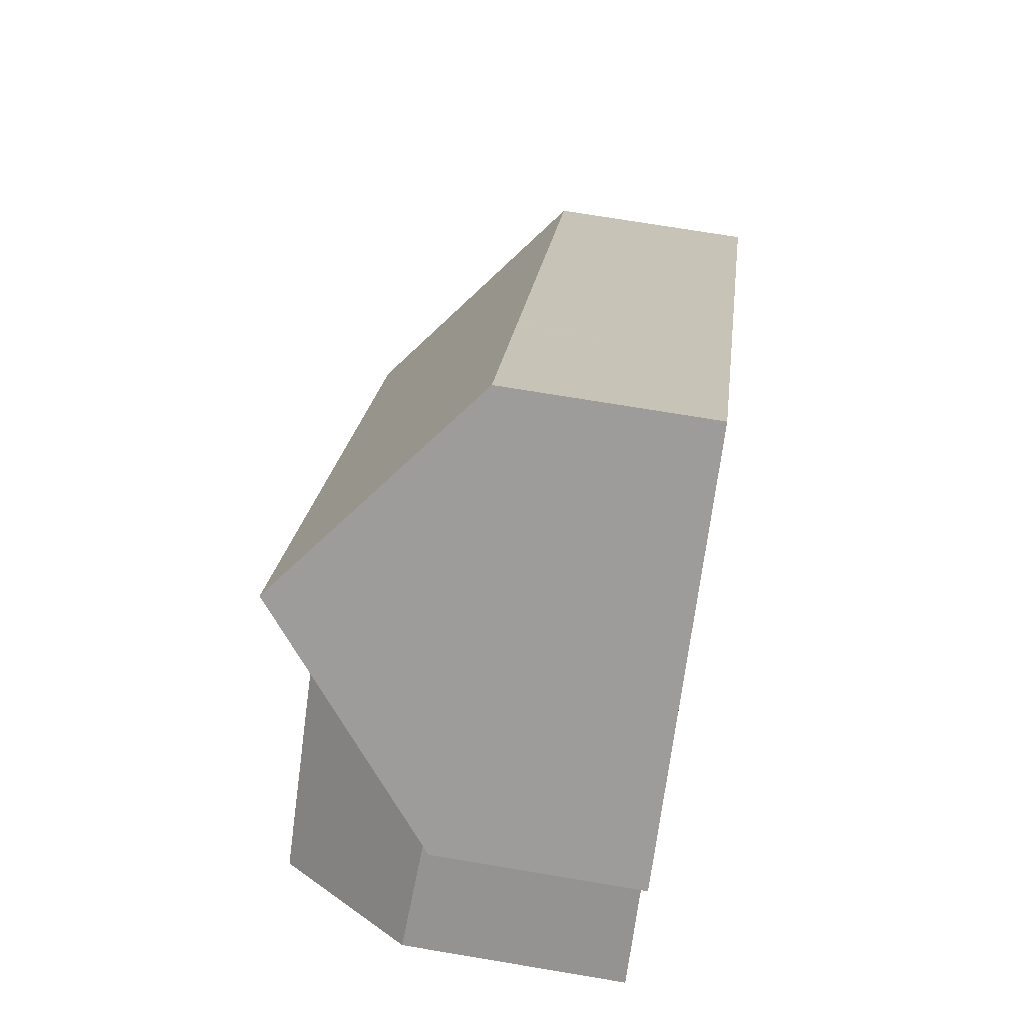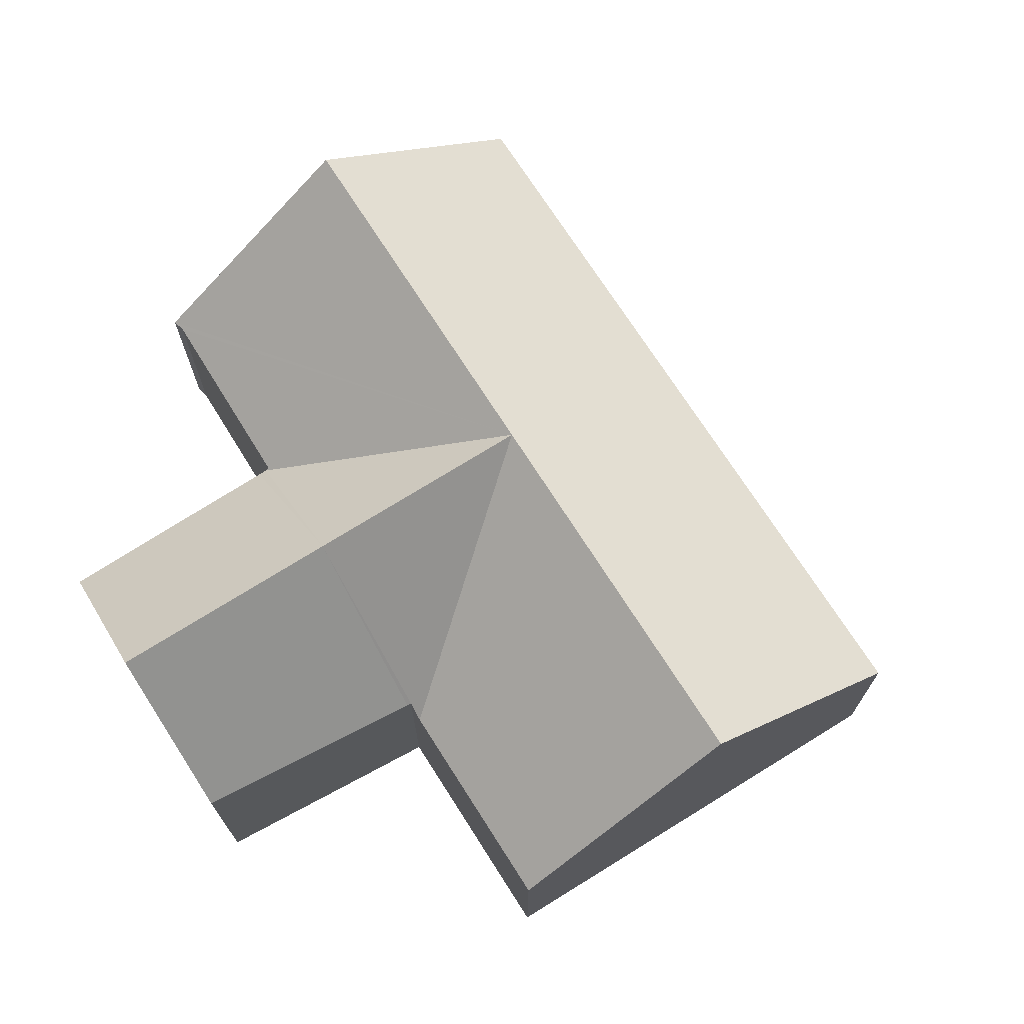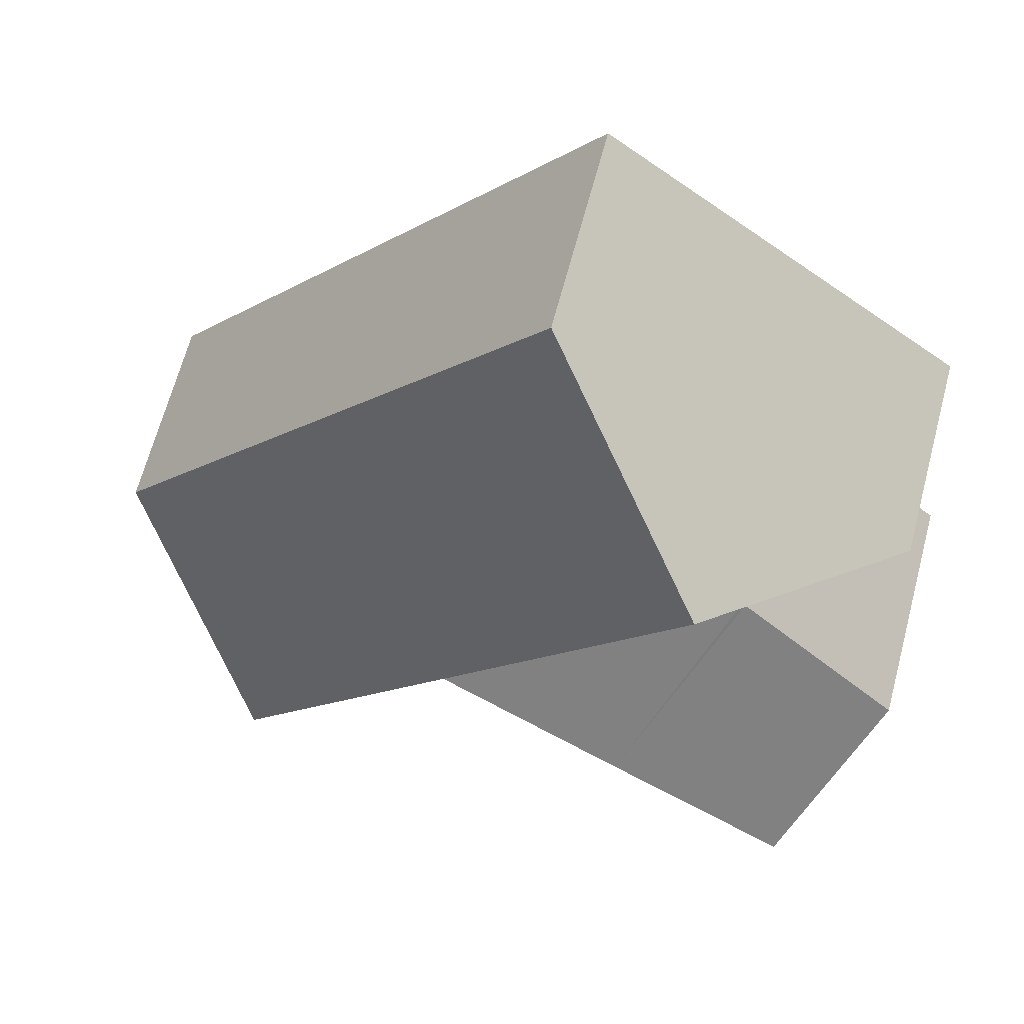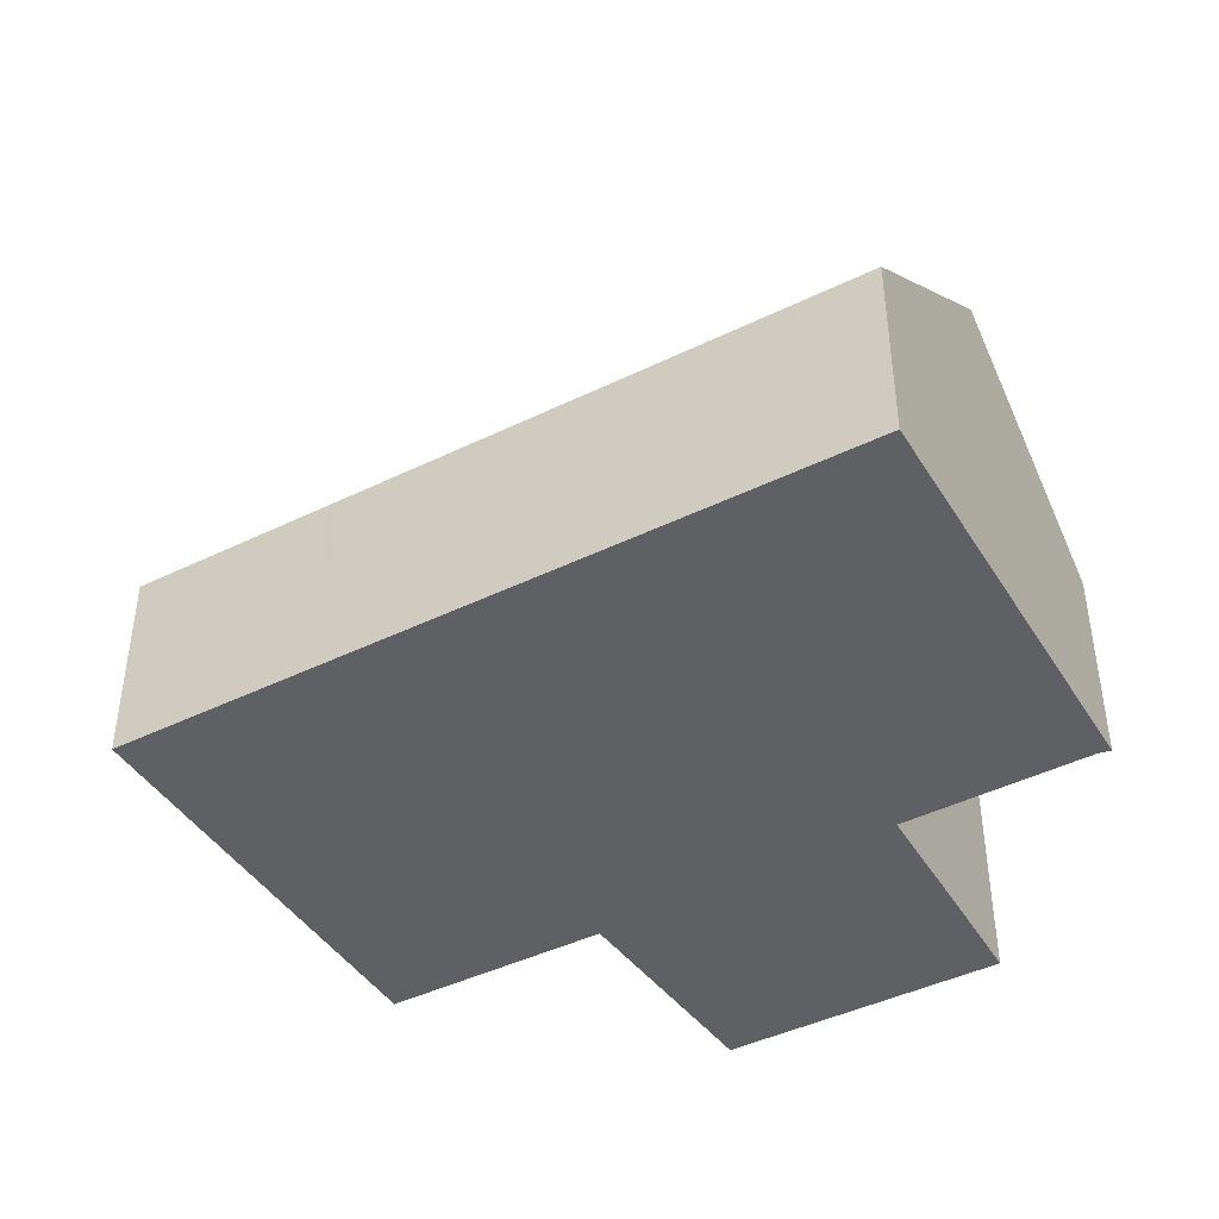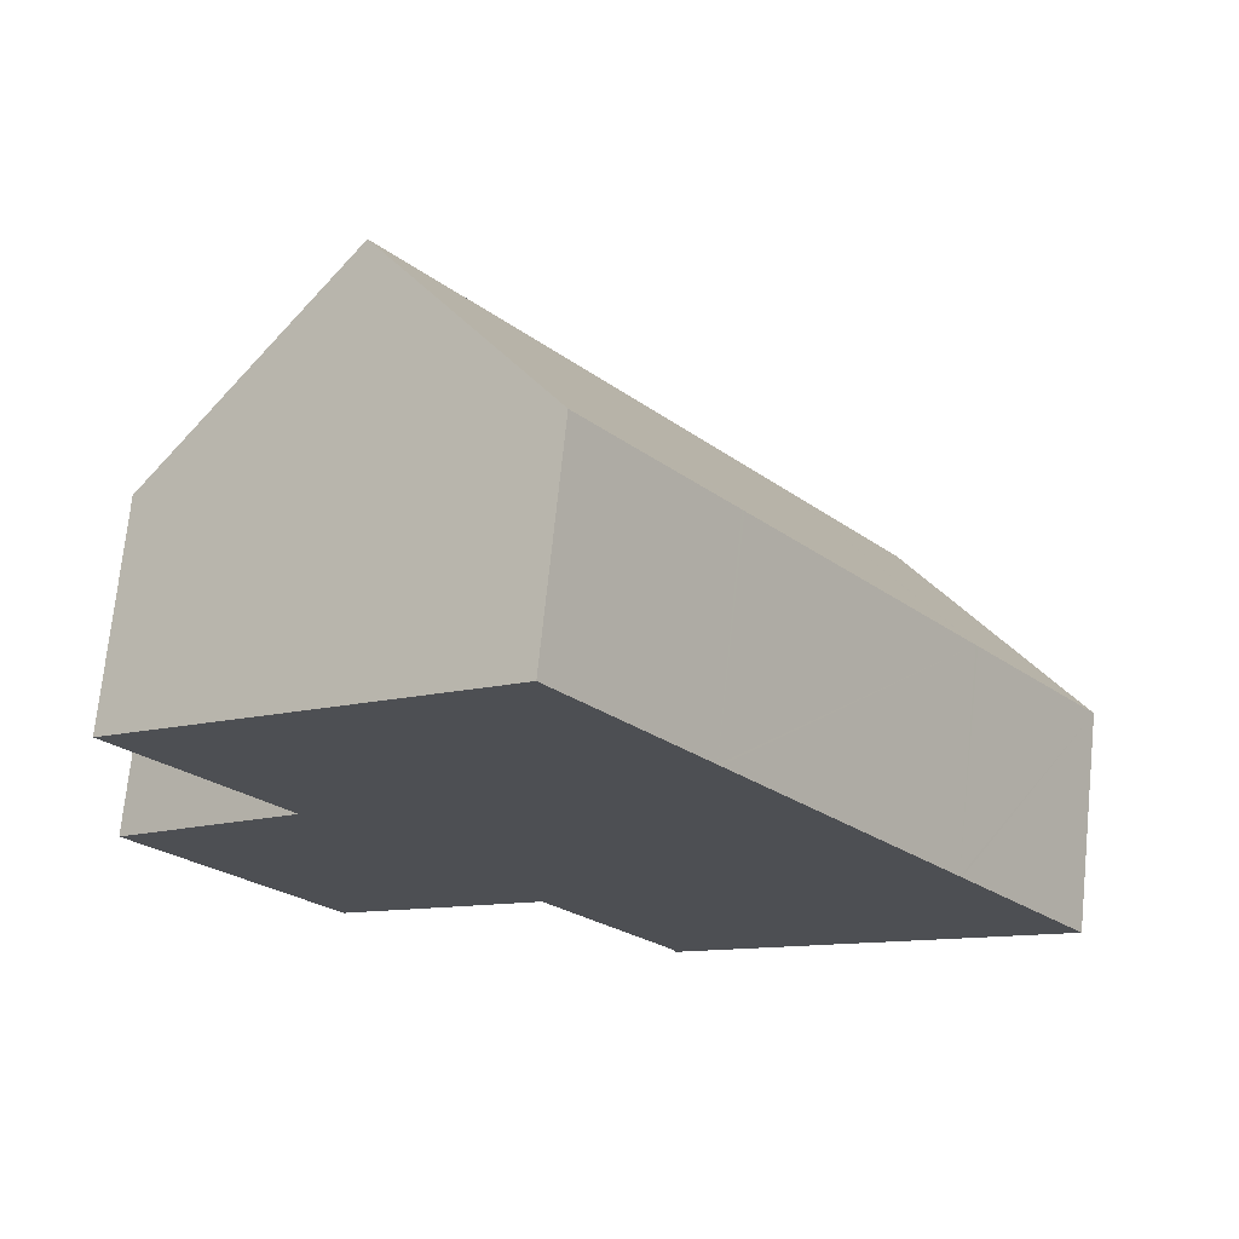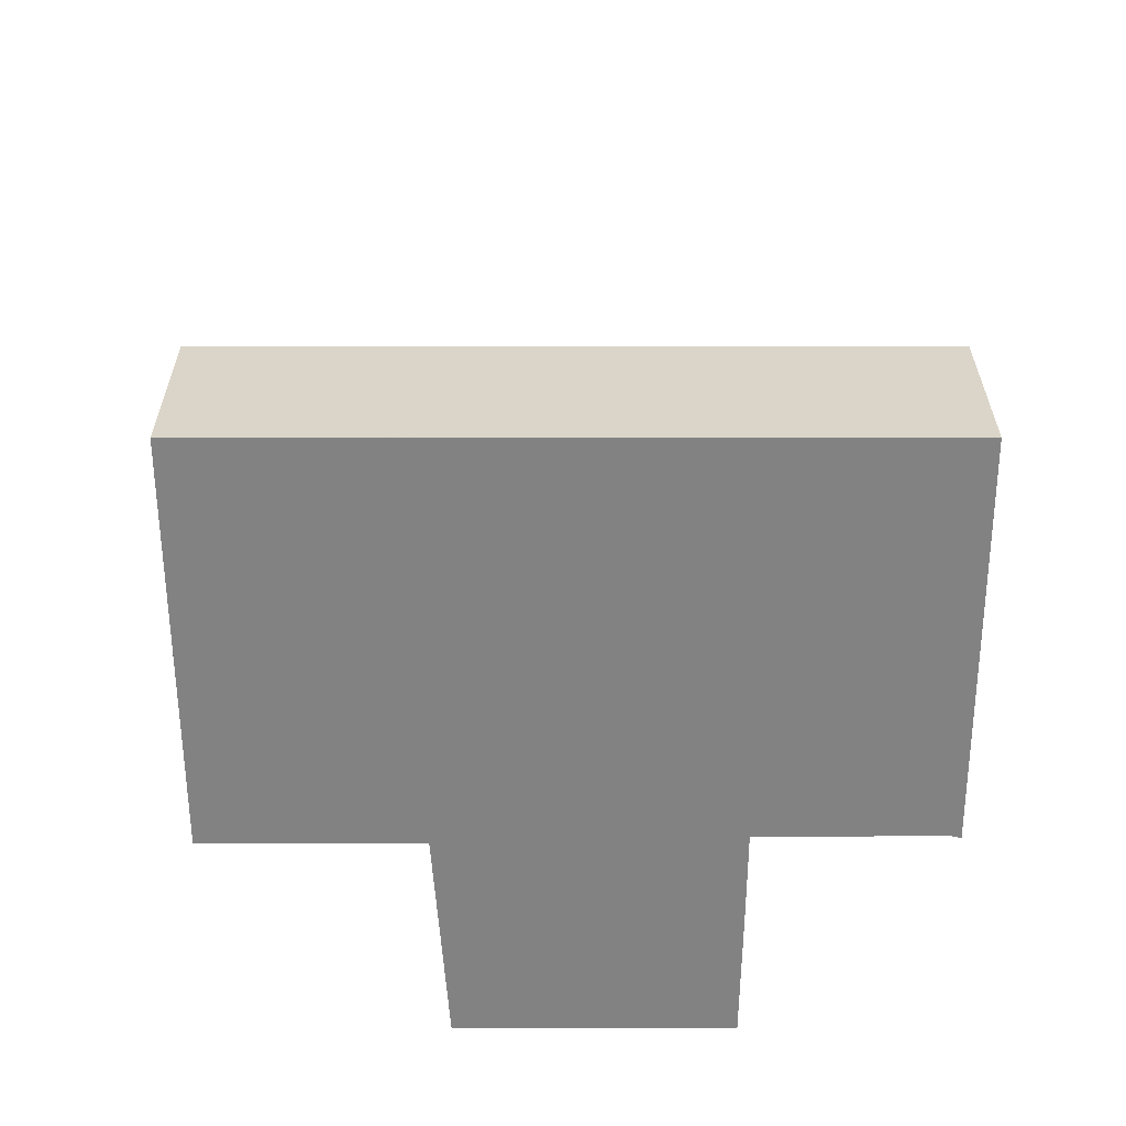
<metadata>
{"format":"obj","ext":"obj","renderer":"f3d","projection":"perspective","resolution":1024,"background":"white","views":[{"elev":71.3,"azim":-80.5,"up":"+Z"},{"elev":71.6,"azim":-69.6,"up":"+Y"},{"elev":66.4,"azim":-165.1,"up":"+Z"},{"elev":-43.8,"azim":82.6,"up":"+Y"},{"elev":72.2,"azim":5.9,"up":"+Z"},{"elev":-60.8,"azim":52.8,"up":"+Y"}]}
</metadata>
<code>
v  9.502 8.064 3.636
v  7.977 4.397 -1.97
v  7.914 4.334 -2.017
v  8.06 4.398 -2.077
v  10.54 4.433 -5.275
v  10.66 4.384 -5.532
v  11.73 8.064 0.698
v  14.35 8.064 -2.746
v  5.643 8.073 0.678
v  7.769 4.329 -2.124
v  6.207 4.359 -3.278
v  3.819 4.424 -5.019
v  1.753 8.056 -2.304
v  0 4.974 3.046e-16
v  3.693 4.64 3.247
v  3.764 4.64 3.309
v  3.552 4.267 3.59
v  3.508 4.267 3.647
v  0.76 4.275 7.284
v  7.272 8.064 6.573
v  4.516 8.064 10.2
v  11.03 4.271 9.495
v  8.276 4.271 13.13
v  11.08 4.271 9.435
v  15.48 4.271 3.63
v  15.53 4.271 3.569
v  18.14 4.271 0.125
v  10.54 3.23e-16 -5.275
v  10.66 3.387e-16 -5.532
v  7.977 1.206e-16 -1.97
v  8.06 1.272e-16 -2.077
v  3.819 3.073e-16 -5.019
v  0 0 0
v  1.753 1.411e-16 -2.304
v  3.764 -2.026e-16 3.309
v  3.508 -2.233e-16 3.647
v  0.76 -4.46e-16 7.284
v  3.552 -2.198e-16 3.59
v  7.914 1.235e-16 -2.017
v  7.769 1.301e-16 -2.124
v  6.207 2.007e-16 -3.278
v  14.35 1.681e-16 -2.746
v  18.14 -7.654e-18 0.125
v  3.693 -1.988e-16 3.247
v  4.516 -6.248e-16 10.2
v  8.276 -8.037e-16 13.13
v  11.03 -5.814e-16 9.495
v  11.08 -5.777e-16 9.435
v  15.48 -2.223e-16 3.63
v  15.53 -2.185e-16 3.569
g defaultobject
f 1 2 3
f 2 1 4
f 4 1 5
f 5 1 6
f 6 1 7
f 6 7 8
f 9 3 10
f 9 1 3
f 11 9 10
f 9 11 12
f 9 12 13
f 14 9 13
f 9 14 15
f 9 15 16
f 1 16 17
f 16 1 9
f 18 1 17
f 1 18 19
f 1 19 20
f 20 19 21
f 22 21 23
f 21 22 20
f 20 22 24
f 20 24 1
f 1 24 25
f 1 25 7
f 7 25 26
f 7 26 8
f 8 26 27
f 6 28 5
f 28 6 29
f 28 4 5
f 4 28 2
f 2 28 30
f 30 28 31
f 12 14 13
f 14 12 32
f 14 32 33
f 33 32 34
f 35 17 16
f 17 35 18
f 18 35 19
f 19 35 36
f 19 36 37
f 36 35 38
f 30 3 2
f 3 30 10
f 10 30 11
f 11 30 12
f 12 30 32
f 32 30 39
f 32 39 40
f 32 40 41
f 27 6 8
f 6 27 29
f 29 27 42
f 42 27 43
f 33 15 14
f 15 33 44
f 15 44 16
f 16 44 35
f 37 21 19
f 21 37 23
f 23 37 45
f 23 45 46
f 46 22 23
f 22 46 47
f 22 47 24
f 24 47 25
f 25 47 48
f 25 48 49
f 25 49 26
f 26 49 27
f 27 49 50
f 27 50 43
f 34 30 33
f 30 34 40
f 40 34 41
f 41 34 32
f 45 47 46
f 47 45 48
f 48 45 49
f 49 45 37
f 49 37 36
f 49 36 50
f 50 36 43
f 43 36 38
f 43 38 35
f 43 35 44
f 43 44 42
f 42 44 33
f 42 33 30
f 42 30 28
f 42 28 29
f 28 30 31

</code>
